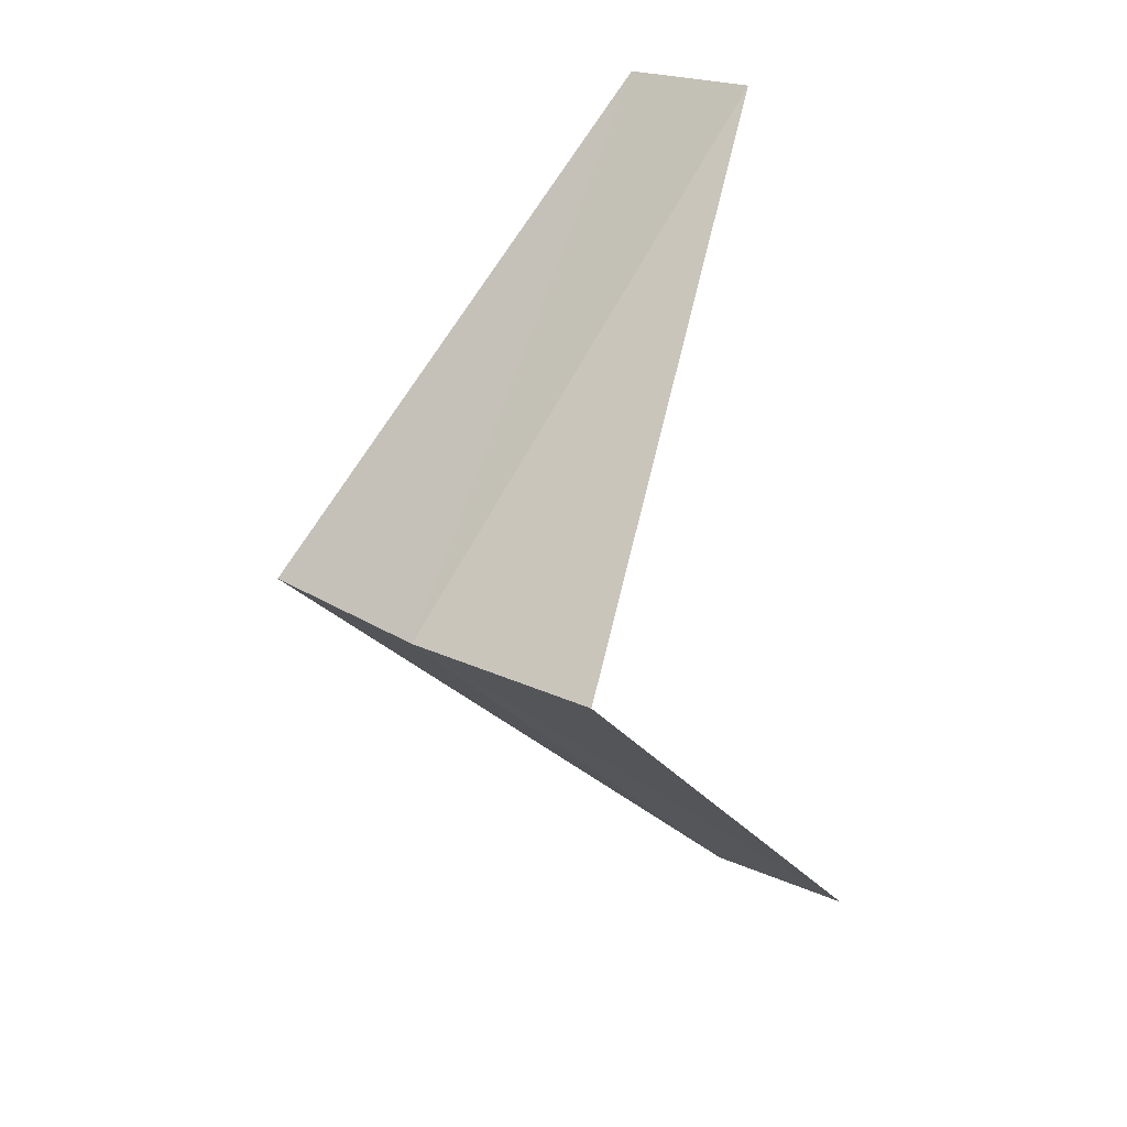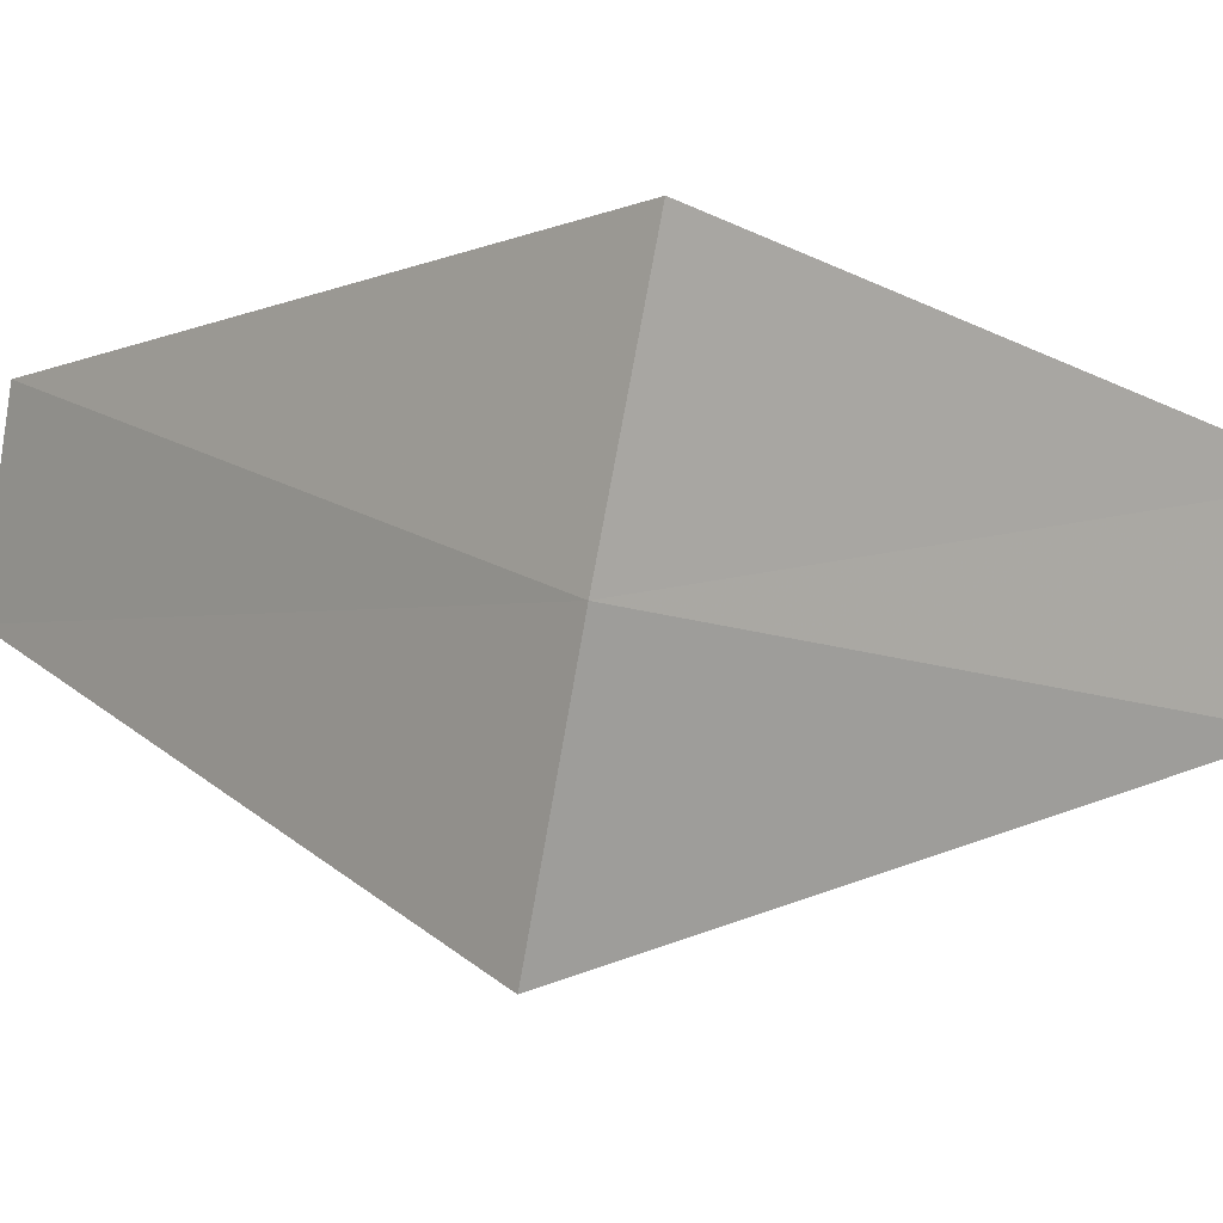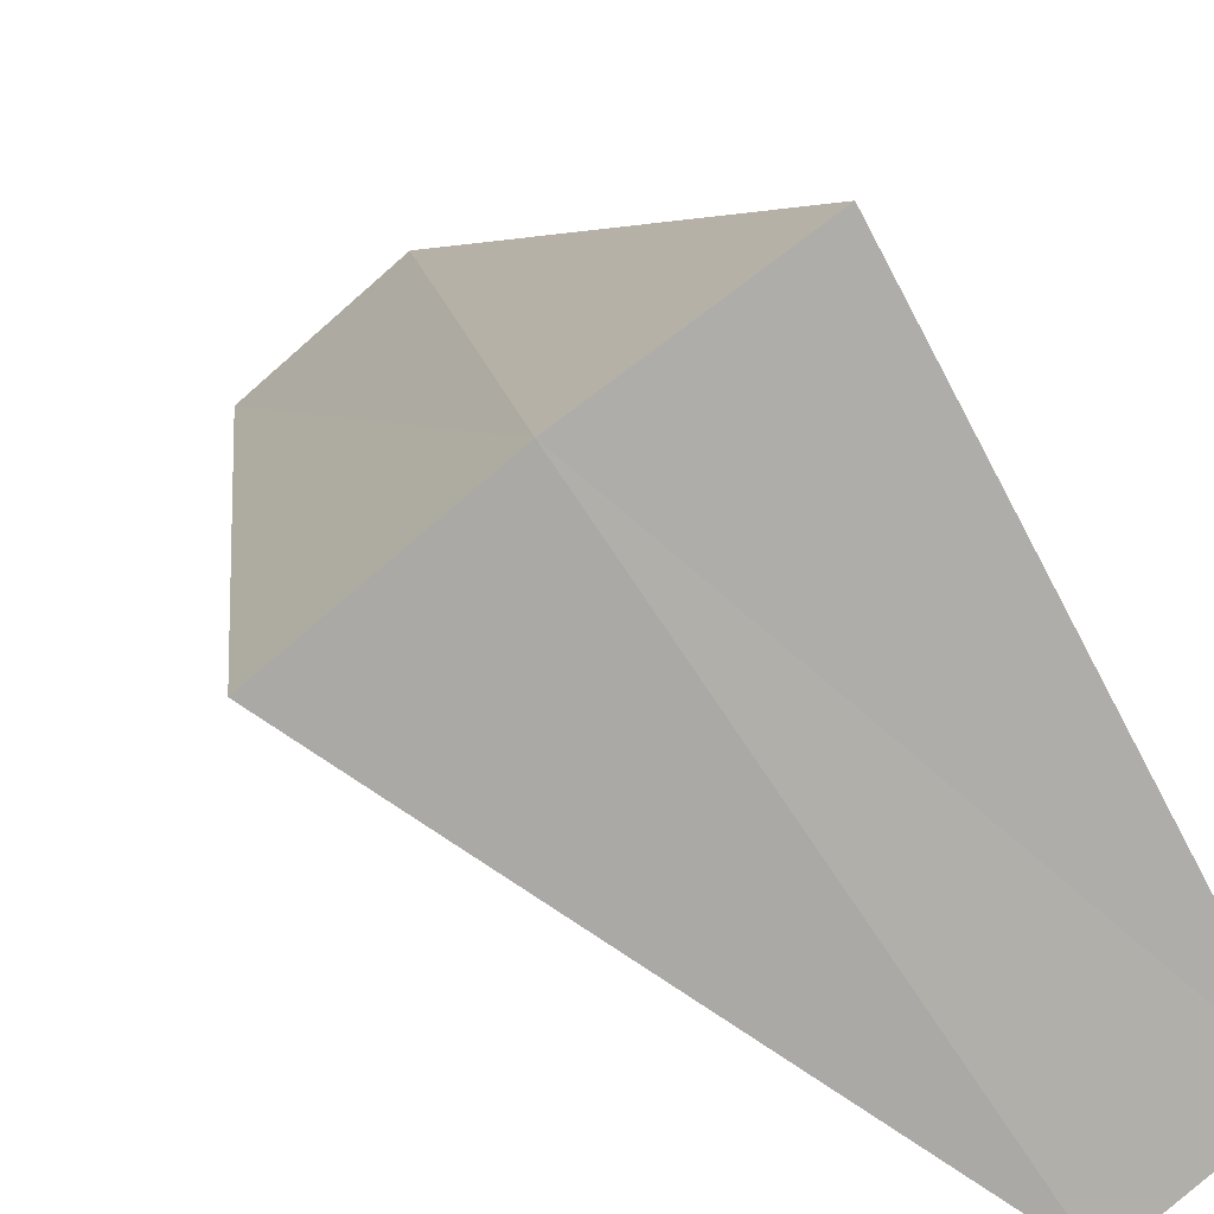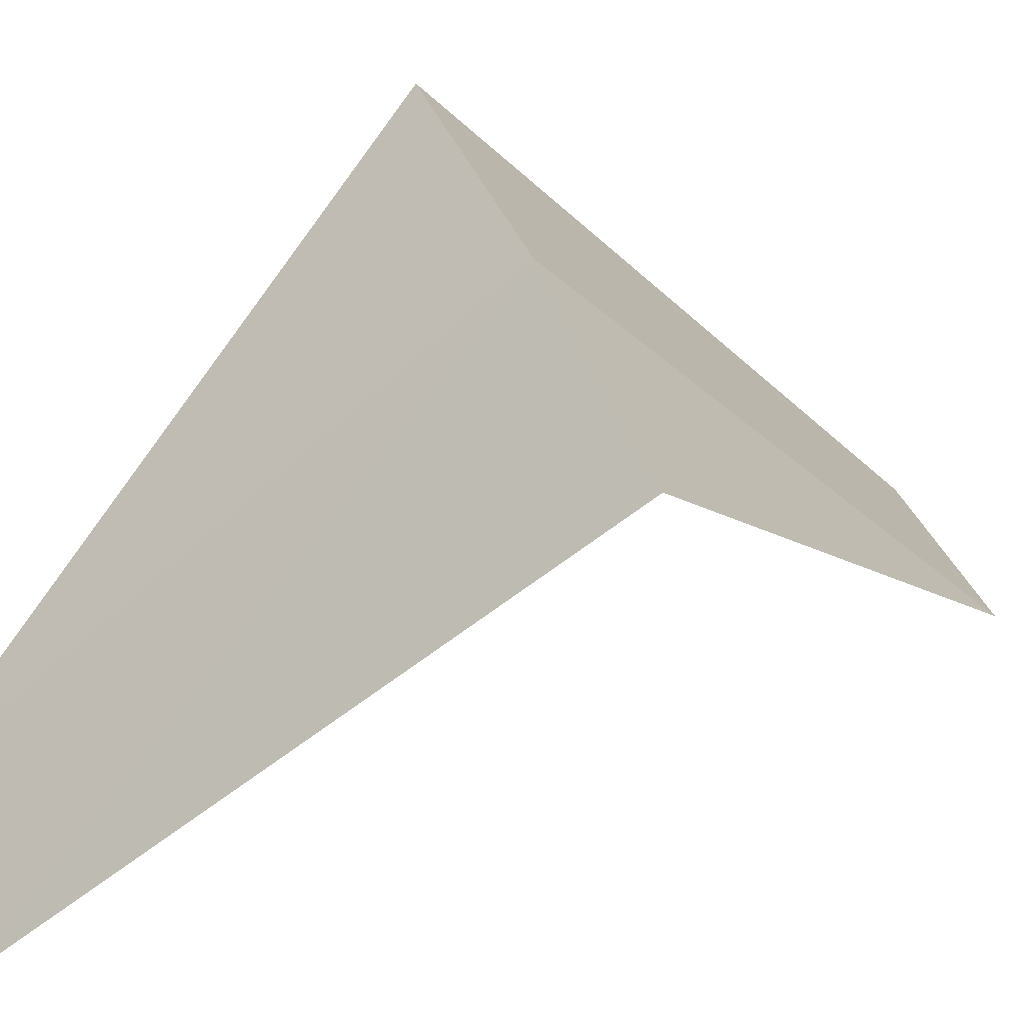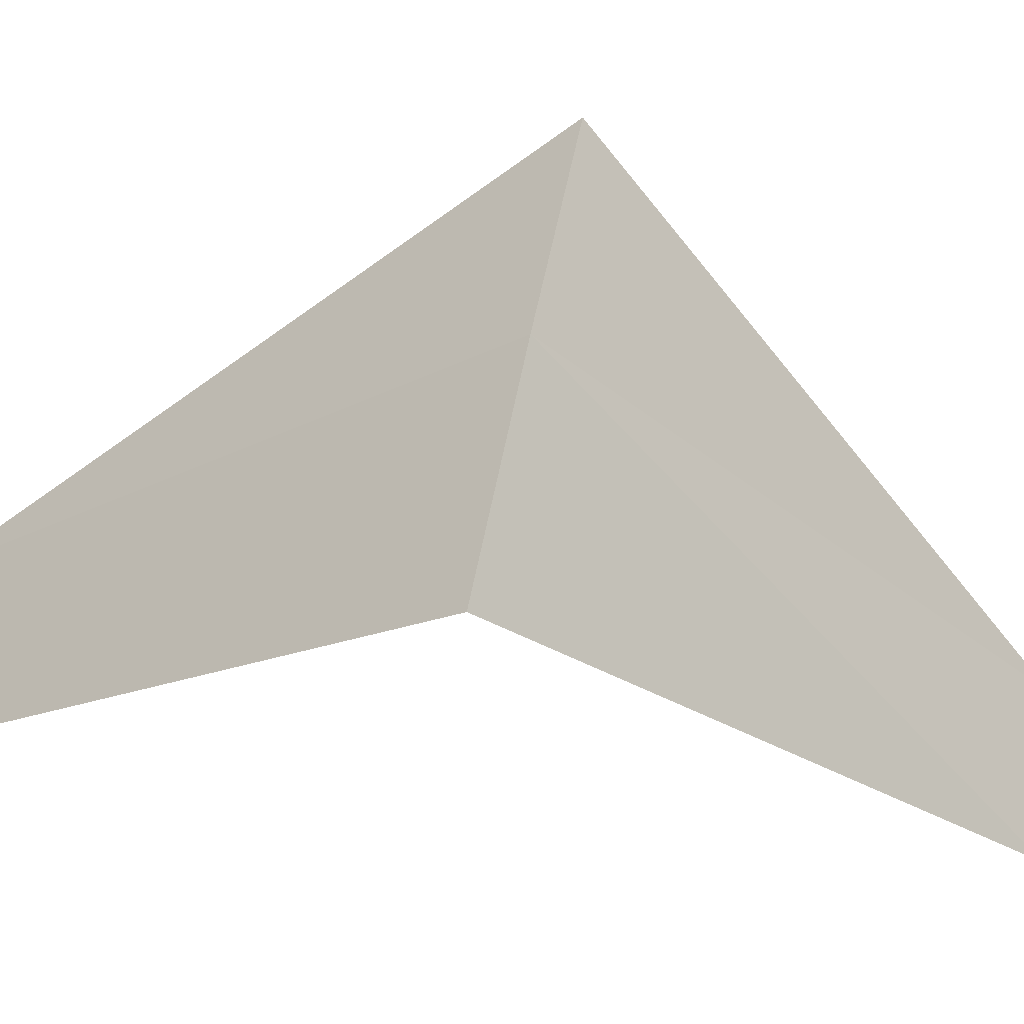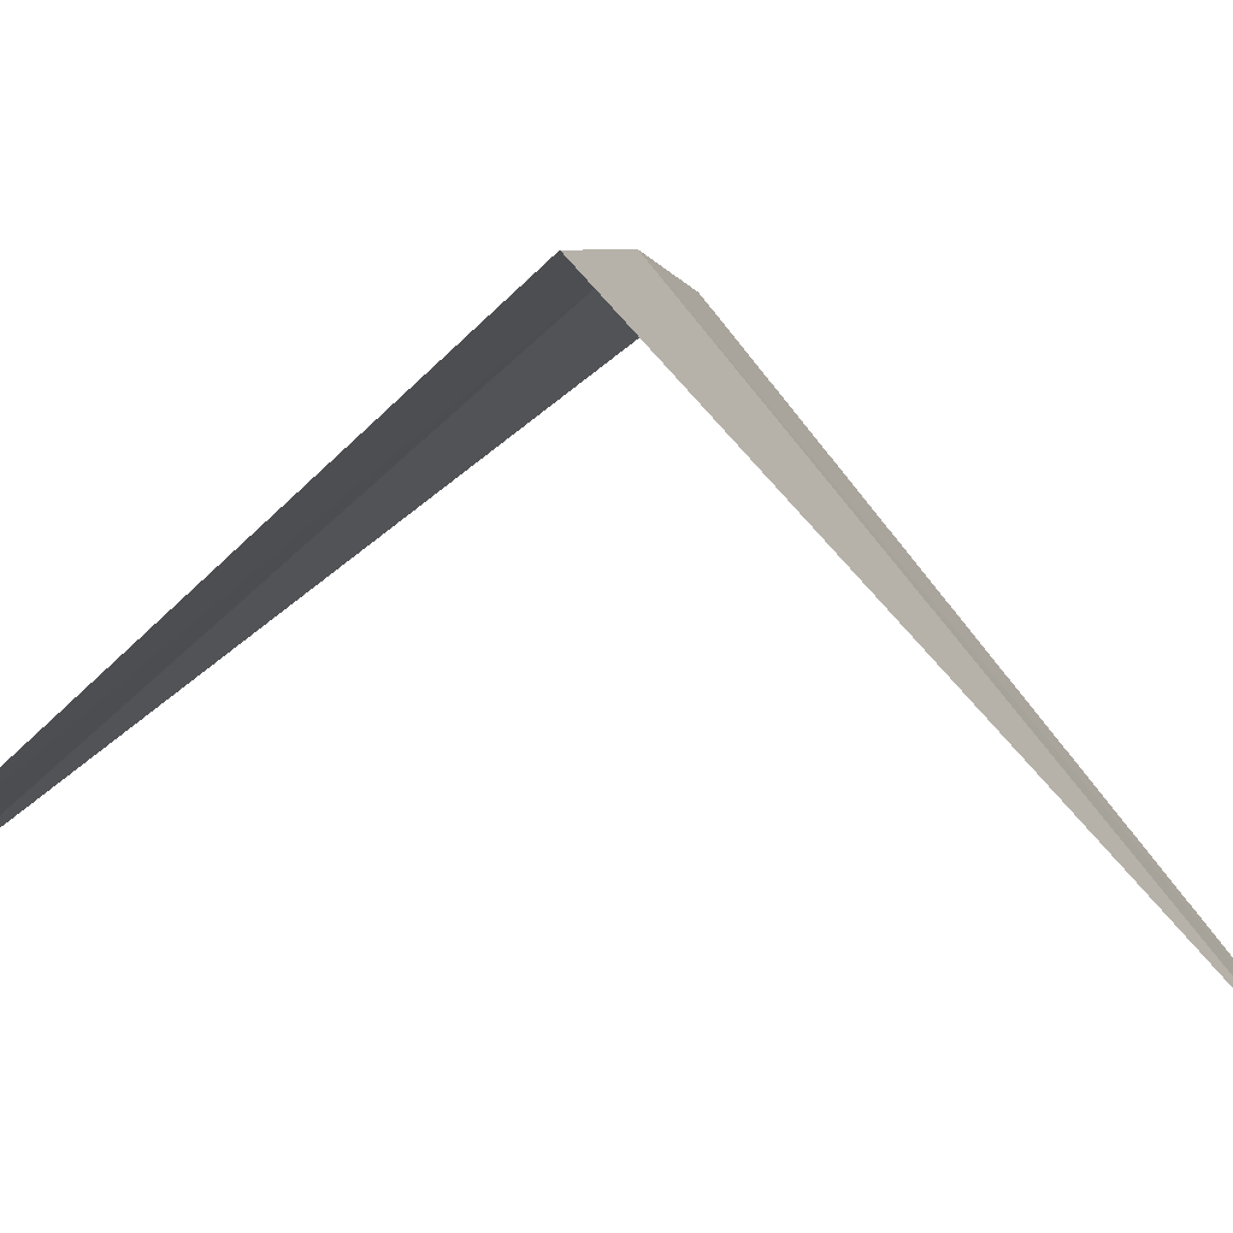
<metadata>
{"format":"obj","ext":"obj","renderer":"f3d","projection":"perspective","resolution":1024,"background":"white","views":[{"elev":26.4,"azim":-152.1,"up":"+Z"},{"elev":76.8,"azim":105.8,"up":"+Y"},{"elev":58.1,"azim":150.2,"up":"+Y"},{"elev":26.7,"azim":71.9,"up":"+Y"},{"elev":69.2,"azim":-74.6,"up":"+Y"},{"elev":20.3,"azim":-73.9,"up":"+Y"}]}
</metadata>
<code>
v 1.236 3.804 6.4
v 0.5621 2.947 5.44
v 0.9271 2.853 5.4
v 1.703 3.619 6.36
v 0.7495 3.929 6.44
v 1.277 2.714 7.36
v 0.9271 2.853 7.4
f 1 3 2
f 1 4 3
f 1 2 5
f 1 6 4
f 1 5 7
f 1 7 6

</code>
